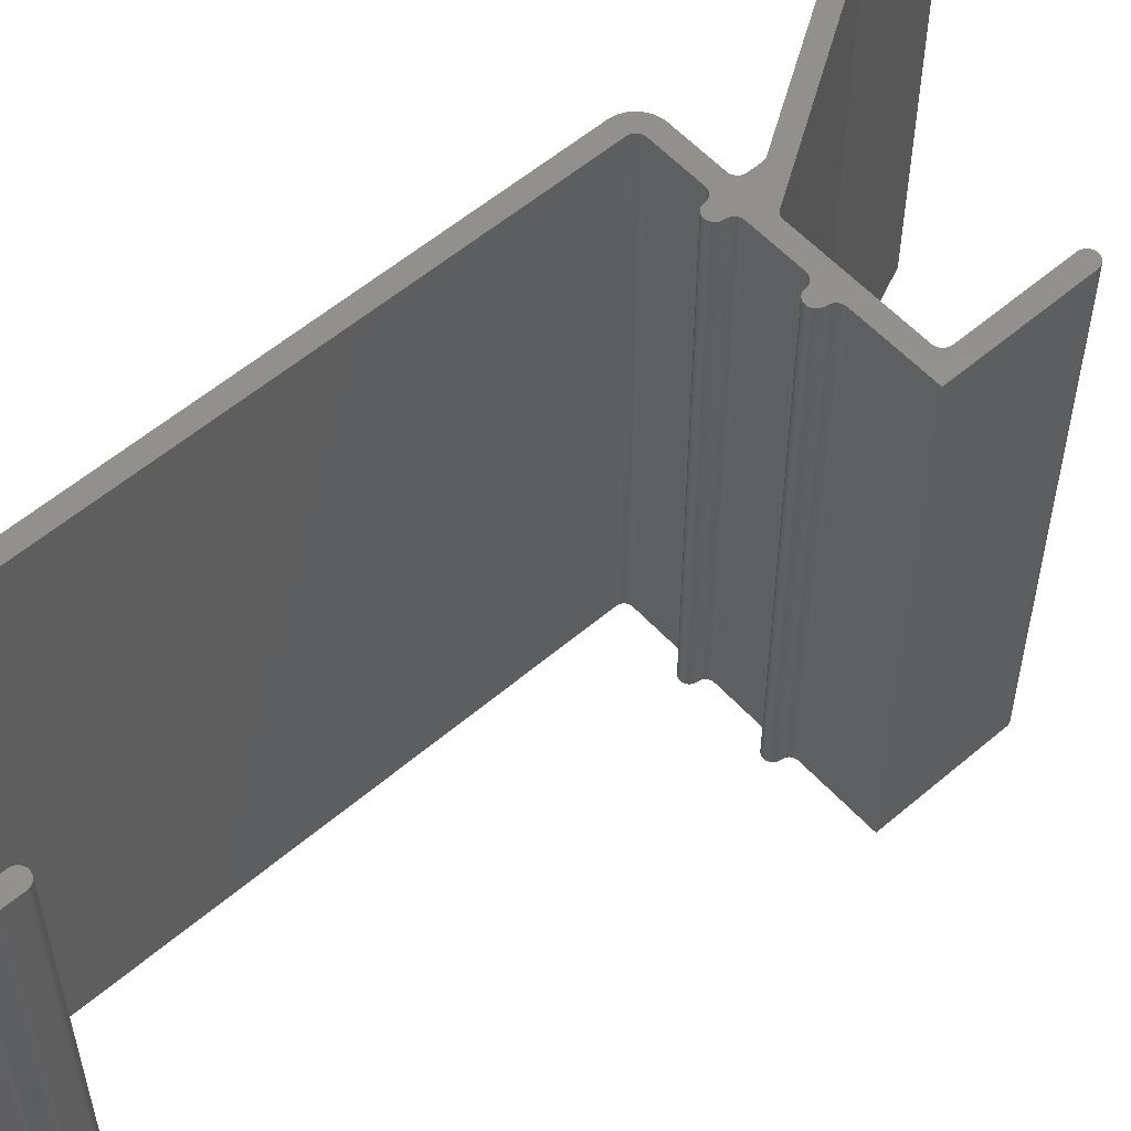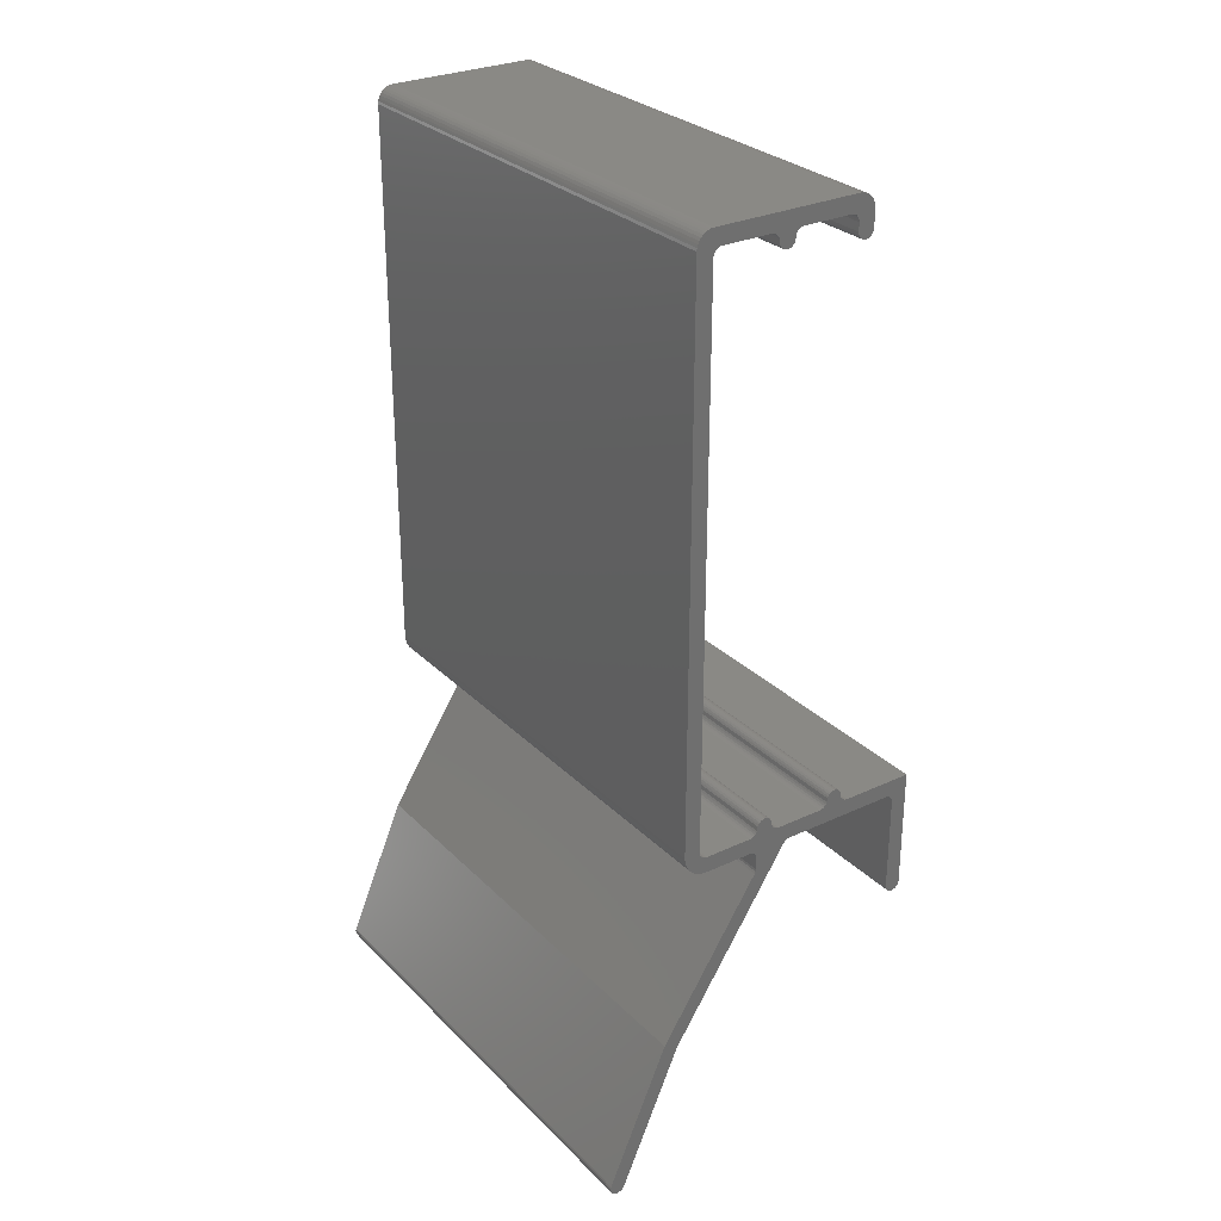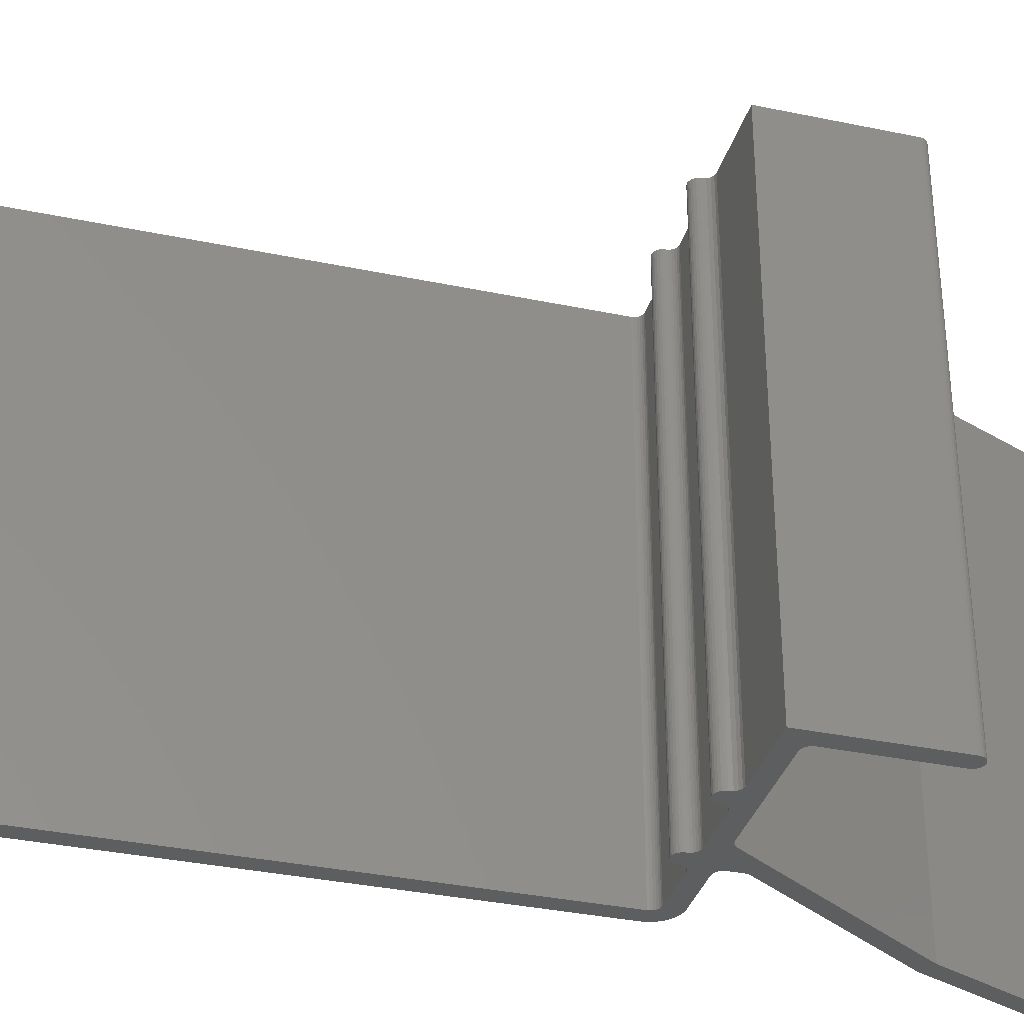
<metadata>
{"format":"stl","ext":"stl","renderer":"f3d","projection":"perspective","resolution":1024,"background":"white","views":[{"elev":56.3,"azim":-131.7,"up":"+Z"},{"elev":28.7,"azim":145.1,"up":"+Y"},{"elev":-34.5,"azim":-105.8,"up":"+Z"}]}
</metadata>
<code>
# stl→obj: 376 verts, 748 faces
v 8.05 72.44 0
v 8 70 0
v 8 72 0
v 8.034 69.74 0
v 8.134 69.5 0
v 8.198 72.87 0
v 8.293 69.29 0
v 8.436 73.25 0
v 8.5 69.13 0
v 8.753 73.56 0
v 8.741 69.03 0
v 9 69 0
v 9.132 73.8 0
v 9.259 69.03 0
v 9.555 73.95 0
v 9.5 69.13 0
v 9.707 69.29 0
v 10 74 0
v 9.866 69.5 0
v 9.966 69.74 0
v 10 70 0
v 10 71 0
v 10.03 71.26 0
v 10.13 71.5 0
v 10.29 71.71 0
v 10.5 71.86 0
v 10.74 71.96 0
v 11 72 0
v 28 74 0
v 17 72 0
v 17.26 71.96 0
v 17.5 71.86 0
v 17.71 71.71 0
v 17.87 71.5 0
v 17.97 71.26 0
v 20.74 71.96 0
v 18 71 0
v 20.5 71.86 0
v 18.03 70.74 0
v 18.13 70.5 0
v 18.29 70.29 0
v 20.29 71.71 0
v 18.5 70.13 0
v 18.74 70.03 0
v 20.13 71.5 0
v 19 70 0
v 19.26 70.03 0
v 19.5 70.13 0
v 20.03 71.26 0
v 19.71 70.29 0
v 19.87 70.5 0
v 19.97 70.74 0
v 20 71 0
v 21 72 0
v 27 72 0
v 27.26 71.96 0
v 27.5 71.86 0
v 27.71 71.71 0
v 27.87 71.5 0
v 27.97 71.26 0
v 28 71 0
v 28.35 73.97 0
v 28 2.998 0
v 28.25 0.2693 0
v 28.62 0.4745 0
v 28.68 73.88 0
v 28.96 0.731 0
v 29 73.73 0
v 29.27 1.034 0
v 29.29 73.53 0
v 29.52 1.376 0
v 29.53 73.28 0
v 29.73 1.752 0
v 29.73 73 0
v 29.88 2.153 0
v 29.88 72.68 0
v 29.97 2.571 0
v 29.97 72.35 0
v 30 2.998 0
v 30 72 0
v 20 2.998 0
v 20 -1.005 0
v 19.97 3.257 0
v 20.03 -0.7462 0
v 20.03 2.739 0
v 20.13 2.498 0
v 20.13 -0.5052 0
v 20.29 2.291 0
v 20.29 -0.2982 0
v 20.5 -0.1393 0
v 20.5 2.132 0
v 20.74 -0.03935 0
v 20.74 2.032 0
v 21 -0.005189 0
v 21 1.998 0
v 27 -0.00173 0
v 27 1.998 0
v 27.43 0.02878 0
v 27.26 2.032 0
v 27.5 2.132 0
v 27.85 0.1198 0
v 27.71 2.291 0
v 27.87 2.498 0
v 27.97 2.739 0
v -2 1.998 0
v 0.03407 -0.7414 0
v -2 -13 0
v 0.134 -0.5002 0
v 0.2929 -0.2931 0
v 0.5 -0.1342 0
v 0.7412 -0.03432 0
v 7 2 0
v -1.966 -13.26 0
v -1.866 -13.5 0
v -1.707 -13.71 0
v -2.075e-16 -1 0
v -1.5 -13.87 0
v -1.259 -13.97 0
v -1 -14 0
v -0.7412 -13.97 0
v -0.5 -13.87 0
v -0.2929 -13.71 0
v -0.134 -13.5 0
v -0.03407 -13.26 0
v 1 -0.0002471 0
v 15.29 -0.003779 0
v 7.382 2.076 0
v 7.706 2.292 0
v 7.923 2.616 0
v 8 2.998 0
v 10.5 2.132 0
v 8.034 3.257 0
v 8.134 3.498 0
v 8.293 3.705 0
v 10.29 2.291 0
v 8.5 3.864 0
v 8.741 3.964 0
v 10.13 2.498 0
v 9 3.998 0
v 9.259 3.964 0
v 9.5 3.864 0
v 10.03 2.739 0
v 9.707 3.705 0
v 9.866 3.498 0
v 9.966 3.257 0
v 10 2.998 0
v 10.74 2.032 0
v 11 1.998 0
v 17 1.998 0
v 15.54 -0.03469 0
v 15.77 -0.1255 0
v 15.97 -0.2706 0
v 16.13 -0.461 0
v 30.61 -22.87 0
v 17.26 2.032 0
v 20.16 -3.011 0
v 17.5 2.132 0
v 17.71 2.291 0
v 20.04 -2.751 0
v 17.87 2.498 0
v 17.97 2.739 0
v 18 2.998 0
v 18.03 3.257 0
v 18.13 3.498 0
v 18.29 3.705 0
v 18.5 3.864 0
v 18.74 3.964 0
v 19 3.998 0
v 20 -2.468 0
v 19.26 3.964 0
v 19.5 3.864 0
v 19.71 3.705 0
v 19.87 3.498 0
v 32.35 -21.89 0
v 37.92 -39.87 0
v 39.76 -39.08 0
v 38.05 -40.1 0
v 38.24 -40.28 0
v 38.47 -40.4 0
v 38.72 -40.47 0
v 38.98 -40.47 0
v 39.23 -40.39 0
v 39.46 -40.26 0
v 39.64 -40.07 0
v 39.77 -39.85 0
v 39.83 -39.33 0
v 39.83 -39.59 0
v 0 -13 0
v 0 -13 60
v -2.075e-16 -1 60
v -0.03407 -13.26 60
v 19.97 3.257 60
v 20 -1.005 60
v 20 2.998 60
v 20 -2.468 60
v 20.03 -0.7462 60
v 20.03 2.739 60
v 20.13 2.498 60
v 20.13 -0.5052 60
v 20.29 2.291 60
v 20.29 -0.2982 60
v 20.5 -0.1393 60
v 20.5 2.132 60
v 20.74 -0.03935 60
v 20.74 2.032 60
v 21 -0.005189 60
v 21 1.998 60
v 27 -0.00173 60
v 27 1.998 60
v 27.43 0.02878 60
v 27.26 2.032 60
v 27.5 2.132 60
v 27.85 0.1198 60
v 27.71 2.291 60
v 27.87 2.498 60
v 28.25 0.2693 60
v 27.97 2.739 60
v 28 2.998 60
v 28 71 60
v 28 74 60
v 28.35 73.97 60
v 28.62 0.4745 60
v 28.68 73.88 60
v 28.96 0.731 60
v 29 73.73 60
v 29.27 1.034 60
v 29.29 73.53 60
v 29.52 1.376 60
v 29.53 73.28 60
v 29.73 1.752 60
v 29.73 73 60
v 29.88 2.153 60
v 29.88 72.68 60
v 29.97 2.571 60
v 29.97 72.35 60
v 30 2.998 60
v 30 72 60
v 8.034 69.74 60
v 8 72 60
v 8 70 60
v 8.05 72.44 60
v 8.134 69.5 60
v 8.198 72.87 60
v 8.293 69.29 60
v 8.436 73.25 60
v 8.5 69.13 60
v 8.753 73.56 60
v 8.741 69.03 60
v 9 69 60
v 9.132 73.8 60
v 9.259 69.03 60
v 9.555 73.95 60
v 9.5 69.13 60
v 9.707 69.29 60
v 10 74 60
v 9.866 69.5 60
v 9.966 69.74 60
v 10 70 60
v 10 71 60
v 10.03 71.26 60
v 10.13 71.5 60
v 10.29 71.71 60
v 10.5 71.86 60
v 10.74 71.96 60
v 11 72 60
v 17 72 60
v 17.26 71.96 60
v 17.5 71.86 60
v 17.71 71.71 60
v 17.87 71.5 60
v 17.97 71.26 60
v 20.74 71.96 60
v 18 71 60
v 20.5 71.86 60
v 18.03 70.74 60
v 18.13 70.5 60
v 18.29 70.29 60
v 20.29 71.71 60
v 18.5 70.13 60
v 18.74 70.03 60
v 20.13 71.5 60
v 19 70 60
v 19.26 70.03 60
v 19.5 70.13 60
v 20.03 71.26 60
v 19.71 70.29 60
v 19.87 70.5 60
v 19.97 70.74 60
v 20 71 60
v 21 72 60
v 27 72 60
v 27.26 71.96 60
v 27.5 71.86 60
v 27.71 71.71 60
v 27.87 71.5 60
v 27.97 71.26 60
v -2 1.998 60
v 0.7412 -0.03432 60
v 7 2 60
v 0.5 -0.1342 60
v 0.2929 -0.2931 60
v 0.134 -0.5002 60
v 0.03407 -0.7414 60
v -2 -13 60
v -1.966 -13.26 60
v -1.866 -13.5 60
v -1.707 -13.71 60
v -1.5 -13.87 60
v -1.259 -13.97 60
v -1 -14 60
v -0.7412 -13.97 60
v -0.5 -13.87 60
v -0.2929 -13.71 60
v -0.134 -13.5 60
v 1 -0.0002471 60
v 15.29 -0.003779 60
v 7.382 2.076 60
v 7.706 2.292 60
v 7.923 2.616 60
v 8 2.998 60
v 10.5 2.132 60
v 8.034 3.257 60
v 8.134 3.498 60
v 8.293 3.705 60
v 10.29 2.291 60
v 8.5 3.864 60
v 8.741 3.964 60
v 10.13 2.498 60
v 9 3.998 60
v 9.259 3.964 60
v 9.5 3.864 60
v 10.03 2.739 60
v 9.707 3.705 60
v 9.866 3.498 60
v 9.966 3.257 60
v 10 2.998 60
v 10.74 2.032 60
v 11 1.998 60
v 17 1.998 60
v 15.54 -0.03469 60
v 15.77 -0.1255 60
v 15.97 -0.2706 60
v 16.13 -0.461 60
v 30.61 -22.87 60
v 17.26 2.032 60
v 20.16 -3.011 60
v 17.5 2.132 60
v 17.71 2.291 60
v 20.04 -2.751 60
v 17.87 2.498 60
v 17.97 2.739 60
v 18 2.998 60
v 18.03 3.257 60
v 18.13 3.498 60
v 18.29 3.705 60
v 18.5 3.864 60
v 18.74 3.964 60
v 19 3.998 60
v 19.26 3.964 60
v 19.5 3.864 60
v 19.71 3.705 60
v 19.87 3.498 60
v 32.35 -21.89 60
v 37.92 -39.87 60
v 39.76 -39.08 60
v 38.05 -40.1 60
v 38.24 -40.28 60
v 38.47 -40.4 60
v 38.72 -40.47 60
v 38.98 -40.47 60
v 39.23 -40.39 60
v 39.46 -40.26 60
v 39.64 -40.07 60
v 39.77 -39.85 60
v 39.83 -39.33 60
v 39.83 -39.59 60
f 1 2 3
f 2 1 4
f 4 1 5
f 5 1 6
f 5 6 7
f 7 6 8
f 7 8 9
f 9 8 10
f 9 10 11
f 11 10 12
f 12 10 13
f 12 13 14
f 14 13 15
f 14 15 16
f 16 15 17
f 17 15 18
f 17 18 19
f 19 18 20
f 20 18 21
f 21 18 22
f 22 18 23
f 23 18 24
f 24 18 25
f 25 18 26
f 26 18 27
f 27 18 28
f 28 18 29
f 28 29 30
f 30 29 31
f 31 29 32
f 32 29 33
f 33 29 34
f 34 29 35
f 35 29 36
f 35 36 37
f 37 36 38
f 37 38 39
f 39 38 40
f 40 38 41
f 41 38 42
f 41 42 43
f 43 42 44
f 44 42 45
f 44 45 46
f 46 45 47
f 47 45 48
f 48 45 49
f 48 49 50
f 50 49 51
f 51 49 52
f 52 49 53
f 36 29 54
f 54 29 55
f 55 29 56
f 56 29 57
f 57 29 58
f 58 29 59
f 59 29 60
f 60 29 61
f 61 29 62
f 61 62 63
f 63 62 64
f 64 62 65
f 65 62 66
f 65 66 67
f 67 66 68
f 67 68 69
f 69 68 70
f 69 70 71
f 71 70 72
f 71 72 73
f 73 72 74
f 73 74 75
f 75 74 76
f 75 76 77
f 77 76 78
f 77 78 79
f 79 78 80
f 81 82 83
f 82 81 84
f 84 81 85
f 84 85 86
f 84 86 87
f 87 86 88
f 87 88 89
f 89 88 90
f 90 88 91
f 90 91 92
f 92 91 93
f 92 93 94
f 94 93 95
f 94 95 96
f 96 95 97
f 96 97 98
f 98 97 99
f 98 99 100
f 98 100 101
f 101 100 102
f 101 102 103
f 101 103 64
f 64 103 104
f 64 104 63
f 105 106 107
f 106 105 108
f 108 105 109
f 109 105 110
f 110 105 111
f 111 105 112
f 107 106 113
f 113 106 114
f 114 106 115
f 115 106 116
f 115 116 117
f 117 116 118
f 118 116 119
f 119 116 120
f 120 116 121
f 121 116 122
f 122 116 123
f 123 116 124
f 111 112 125
f 125 112 126
f 126 112 127
f 126 127 128
f 126 128 129
f 126 129 130
f 126 130 131
f 131 130 132
f 131 132 133
f 131 133 134
f 131 134 135
f 135 134 136
f 135 136 137
f 135 137 138
f 138 137 139
f 138 139 140
f 138 140 141
f 138 141 142
f 142 141 143
f 142 143 144
f 142 144 145
f 142 145 146
f 126 131 147
f 126 147 148
f 126 148 149
f 126 149 150
f 150 149 151
f 151 149 152
f 152 149 153
f 153 149 154
f 154 149 155
f 154 155 156
f 156 155 157
f 156 157 158
f 156 158 159
f 159 158 160
f 159 160 161
f 159 161 162
f 159 162 163
f 159 163 164
f 159 164 165
f 159 165 166
f 159 166 167
f 159 167 168
f 159 168 169
f 169 168 170
f 169 170 171
f 169 171 172
f 169 172 173
f 169 173 83
f 169 83 82
f 154 156 174
f 154 174 175
f 175 174 176
f 175 176 177
f 177 176 178
f 178 176 179
f 179 176 180
f 180 176 181
f 181 176 182
f 182 176 183
f 183 176 184
f 184 176 185
f 185 176 186
f 185 186 187
f 188 124 116
f 189 190 191
f 192 193 194
f 193 192 195
f 194 193 196
f 194 196 197
f 197 196 198
f 198 196 199
f 198 199 200
f 200 199 201
f 200 201 202
f 200 202 203
f 203 202 204
f 203 204 205
f 205 204 206
f 205 206 207
f 207 206 208
f 207 208 209
f 209 208 210
f 209 210 211
f 211 210 212
f 212 210 213
f 212 213 214
f 214 213 215
f 215 213 216
f 215 216 217
f 217 216 218
f 218 216 219
f 219 216 220
f 220 216 221
f 221 216 222
f 221 222 223
f 223 222 224
f 223 224 225
f 225 224 226
f 225 226 227
f 227 226 228
f 227 228 229
f 229 228 230
f 229 230 231
f 231 230 232
f 231 232 233
f 233 232 234
f 233 234 235
f 235 234 236
f 235 236 237
f 238 239 240
f 239 238 241
f 241 238 242
f 241 242 243
f 243 242 244
f 243 244 245
f 245 244 246
f 245 246 247
f 247 246 248
f 247 248 249
f 247 249 250
f 250 249 251
f 250 251 252
f 252 251 253
f 252 253 254
f 252 254 255
f 255 254 256
f 255 256 257
f 255 257 258
f 255 258 259
f 255 259 260
f 255 260 261
f 255 261 262
f 255 262 263
f 255 263 264
f 255 264 265
f 255 265 220
f 220 265 266
f 220 266 267
f 220 267 268
f 220 268 269
f 220 269 270
f 220 270 271
f 220 271 272
f 272 271 273
f 272 273 274
f 274 273 275
f 274 275 276
f 274 276 277
f 274 277 278
f 278 277 279
f 278 279 280
f 278 280 281
f 281 280 282
f 281 282 283
f 281 283 284
f 281 284 285
f 285 284 286
f 285 286 287
f 285 287 288
f 285 288 289
f 220 272 290
f 220 290 291
f 220 291 292
f 220 292 293
f 220 293 294
f 220 294 295
f 220 295 296
f 220 296 219
f 297 298 299
f 298 297 300
f 300 297 301
f 301 297 302
f 302 297 303
f 303 297 304
f 303 304 305
f 303 305 306
f 303 306 307
f 303 307 190
f 190 307 308
f 190 308 309
f 190 309 310
f 190 310 311
f 190 311 312
f 190 312 313
f 190 313 314
f 190 314 191
f 299 298 315
f 299 315 316
f 299 316 317
f 317 316 318
f 318 316 319
f 319 316 320
f 320 316 321
f 320 321 322
f 322 321 323
f 323 321 324
f 324 321 325
f 324 325 326
f 326 325 327
f 327 325 328
f 327 328 329
f 329 328 330
f 330 328 331
f 331 328 332
f 331 332 333
f 333 332 334
f 334 332 335
f 335 332 336
f 321 316 337
f 337 316 338
f 338 316 339
f 339 316 340
f 339 340 341
f 339 341 342
f 339 342 343
f 339 343 344
f 339 344 345
f 345 344 346
f 345 346 347
f 347 346 348
f 348 346 349
f 348 349 350
f 350 349 351
f 351 349 352
f 352 349 353
f 353 349 354
f 354 349 355
f 355 349 356
f 356 349 357
f 357 349 358
f 358 349 195
f 358 195 359
f 359 195 360
f 360 195 361
f 361 195 362
f 362 195 192
f 346 344 363
f 363 344 364
f 363 364 365
f 365 364 366
f 365 366 367
f 365 367 368
f 365 368 369
f 365 369 370
f 365 370 371
f 365 371 372
f 365 372 373
f 365 373 374
f 365 374 375
f 375 374 376
f 82 195 169
f 195 82 193
f 169 349 159
f 349 169 195
f 159 346 156
f 346 159 349
f 156 363 174
f 363 156 346
f 174 365 176
f 365 174 363
f 176 375 186
f 375 176 365
f 186 376 187
f 376 186 375
f 187 374 185
f 374 187 376
f 185 373 184
f 373 185 374
f 184 372 183
f 372 184 373
f 372 182 183
f 182 372 371
f 371 181 182
f 181 371 370
f 370 180 181
f 180 370 369
f 369 179 180
f 179 369 368
f 368 178 179
f 178 368 367
f 367 177 178
f 177 367 366
f 364 177 366
f 177 364 175
f 344 175 364
f 175 344 154
f 343 154 344
f 154 343 153
f 342 153 343
f 153 342 152
f 342 151 152
f 151 342 341
f 341 150 151
f 150 341 340
f 340 126 150
f 126 340 316
f 316 125 126
f 125 316 315
f 315 111 125
f 111 315 298
f 298 110 111
f 110 298 300
f 300 109 110
f 109 300 301
f 109 302 108
f 302 109 301
f 108 303 106
f 303 108 302
f 106 190 116
f 190 106 303
f 116 189 188
f 189 116 190
f 188 191 124
f 191 188 189
f 124 314 123
f 314 124 191
f 123 313 122
f 313 123 314
f 313 121 122
f 121 313 312
f 312 120 121
f 120 312 311
f 311 119 120
f 119 311 310
f 310 118 119
f 118 310 309
f 309 117 118
f 117 309 308
f 308 115 117
f 115 308 307
f 306 115 307
f 115 306 114
f 305 114 306
f 114 305 113
f 304 113 305
f 113 304 107
f 297 107 304
f 107 297 105
f 297 112 105
f 112 297 299
f 299 127 112
f 127 299 317
f 317 128 127
f 128 317 318
f 319 128 318
f 128 319 129
f 320 129 319
f 129 320 130
f 322 130 320
f 130 322 132
f 323 132 322
f 132 323 133
f 324 133 323
f 133 324 134
f 324 136 134
f 136 324 326
f 326 137 136
f 137 326 327
f 327 139 137
f 139 327 329
f 329 140 139
f 140 329 330
f 330 141 140
f 141 330 331
f 331 143 141
f 143 331 333
f 143 334 144
f 334 143 333
f 144 335 145
f 335 144 334
f 145 336 146
f 336 145 335
f 146 332 142
f 332 146 336
f 142 328 138
f 328 142 332
f 138 325 135
f 325 138 328
f 325 131 135
f 131 325 321
f 321 147 131
f 147 321 337
f 337 148 147
f 148 337 338
f 338 149 148
f 149 338 339
f 339 155 149
f 155 339 345
f 345 157 155
f 157 345 347
f 347 158 157
f 158 347 348
f 350 158 348
f 158 350 160
f 351 160 350
f 160 351 161
f 352 161 351
f 161 352 162
f 353 162 352
f 162 353 163
f 354 163 353
f 163 354 164
f 355 164 354
f 164 355 165
f 355 166 165
f 166 355 356
f 356 167 166
f 167 356 357
f 357 168 167
f 168 357 358
f 358 170 168
f 170 358 359
f 359 171 170
f 171 359 360
f 360 172 171
f 172 360 361
f 172 362 173
f 362 172 361
f 173 192 83
f 192 173 362
f 83 194 81
f 194 83 192
f 81 197 85
f 197 81 194
f 85 198 86
f 198 85 197
f 86 200 88
f 200 86 198
f 200 91 88
f 91 200 203
f 203 93 91
f 93 203 205
f 205 95 93
f 95 205 207
f 207 97 95
f 97 207 209
f 209 99 97
f 99 209 211
f 211 100 99
f 100 211 212
f 212 102 100
f 102 212 214
f 215 102 214
f 102 215 103
f 217 103 215
f 103 217 104
f 218 104 217
f 104 218 63
f 219 63 218
f 63 219 61
f 296 61 219
f 61 296 60
f 295 60 296
f 60 295 59
f 294 59 295
f 59 294 58
f 294 57 58
f 57 294 293
f 293 56 57
f 56 293 292
f 292 55 56
f 55 292 291
f 291 54 55
f 54 291 290
f 290 36 54
f 36 290 272
f 272 38 36
f 38 272 274
f 274 42 38
f 42 274 278
f 42 281 45
f 281 42 278
f 45 285 49
f 285 45 281
f 49 289 53
f 289 49 285
f 53 288 52
f 288 53 289
f 52 287 51
f 287 52 288
f 51 286 50
f 286 51 287
f 286 48 50
f 48 286 284
f 284 47 48
f 47 284 283
f 283 46 47
f 46 283 282
f 282 44 46
f 44 282 280
f 280 43 44
f 43 280 279
f 279 41 43
f 41 279 277
f 276 41 277
f 41 276 40
f 275 40 276
f 40 275 39
f 273 39 275
f 39 273 37
f 271 37 273
f 37 271 35
f 270 35 271
f 35 270 34
f 269 34 270
f 34 269 33
f 269 32 33
f 32 269 268
f 268 31 32
f 31 268 267
f 267 30 31
f 30 267 266
f 266 28 30
f 28 266 265
f 265 27 28
f 27 265 264
f 264 26 27
f 26 264 263
f 263 25 26
f 25 263 262
f 25 261 24
f 261 25 262
f 24 260 23
f 260 24 261
f 23 259 22
f 259 23 260
f 22 258 21
f 258 22 259
f 21 257 20
f 257 21 258
f 20 256 19
f 256 20 257
f 19 254 17
f 254 19 256
f 254 16 17
f 16 254 253
f 253 14 16
f 14 253 251
f 251 12 14
f 12 251 249
f 249 11 12
f 11 249 248
f 248 9 11
f 9 248 246
f 246 7 9
f 7 246 244
f 242 7 244
f 7 242 5
f 238 5 242
f 5 238 4
f 240 4 238
f 4 240 2
f 239 2 240
f 2 239 3
f 241 3 239
f 3 241 1
f 243 1 241
f 1 243 6
f 245 6 243
f 6 245 8
f 247 8 245
f 8 247 10
f 247 13 10
f 13 247 250
f 250 15 13
f 15 250 252
f 252 18 15
f 18 252 255
f 255 29 18
f 29 255 220
f 220 62 29
f 62 220 221
f 221 66 62
f 66 221 223
f 223 68 66
f 68 223 225
f 225 70 68
f 70 225 227
f 227 72 70
f 72 227 229
f 72 231 74
f 231 72 229
f 74 233 76
f 233 74 231
f 76 235 78
f 235 76 233
f 78 237 80
f 237 78 235
f 80 236 79
f 236 80 237
f 79 234 77
f 234 79 236
f 77 232 75
f 232 77 234
f 75 230 73
f 230 75 232
f 73 228 71
f 228 73 230
f 71 226 69
f 226 71 228
f 226 67 69
f 67 226 224
f 224 65 67
f 65 224 222
f 222 64 65
f 64 222 216
f 216 101 64
f 101 216 213
f 213 98 101
f 98 213 210
f 210 96 98
f 96 210 208
f 208 94 96
f 94 208 206
f 206 92 94
f 92 206 204
f 204 90 92
f 90 204 202
f 202 89 90
f 89 202 201
f 89 199 87
f 199 89 201
f 87 196 84
f 196 87 199
f 84 193 82
f 193 84 196

</code>
